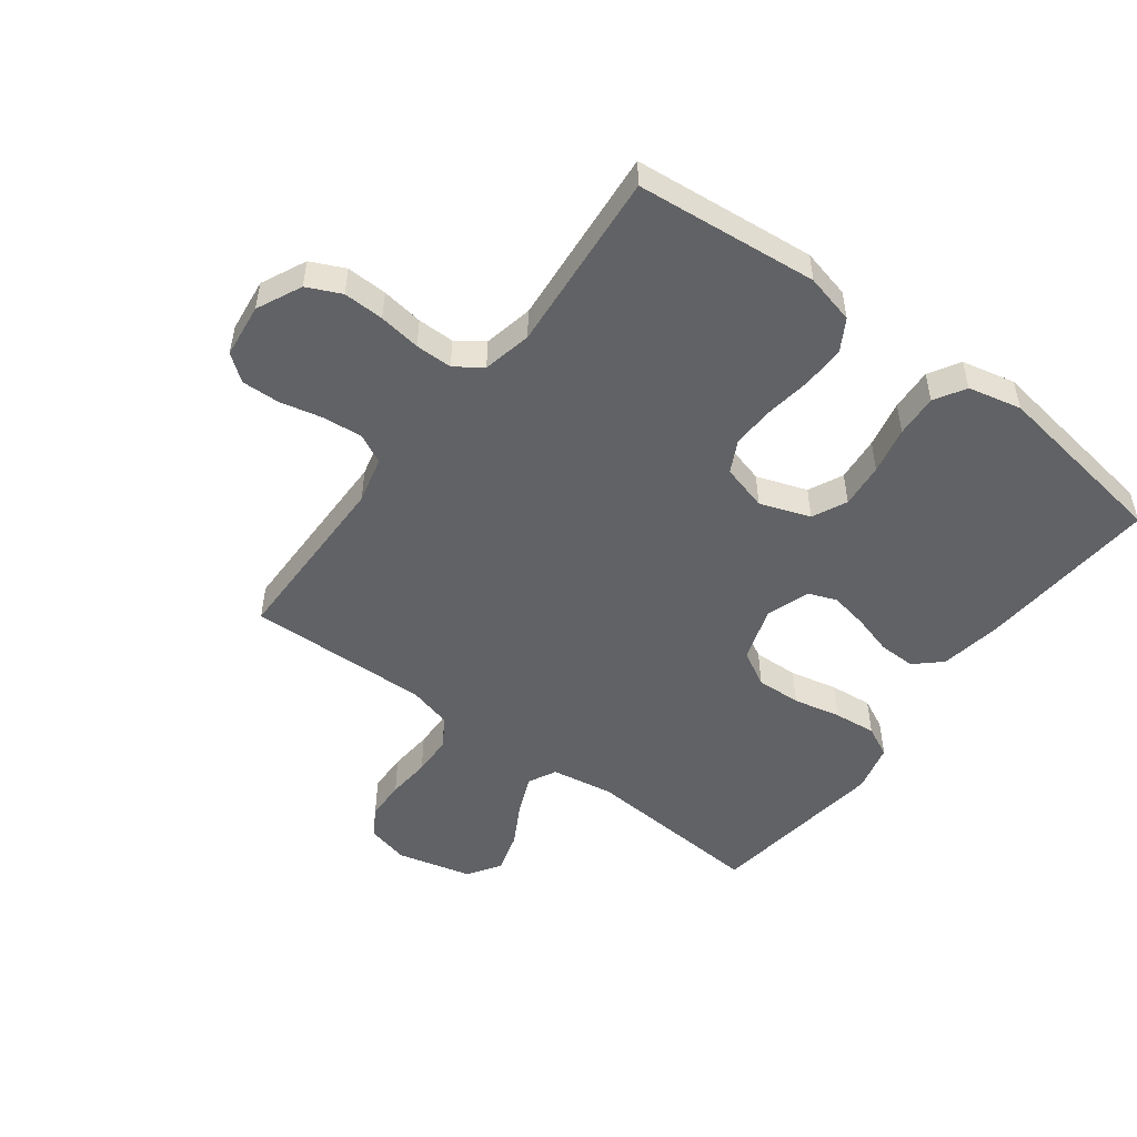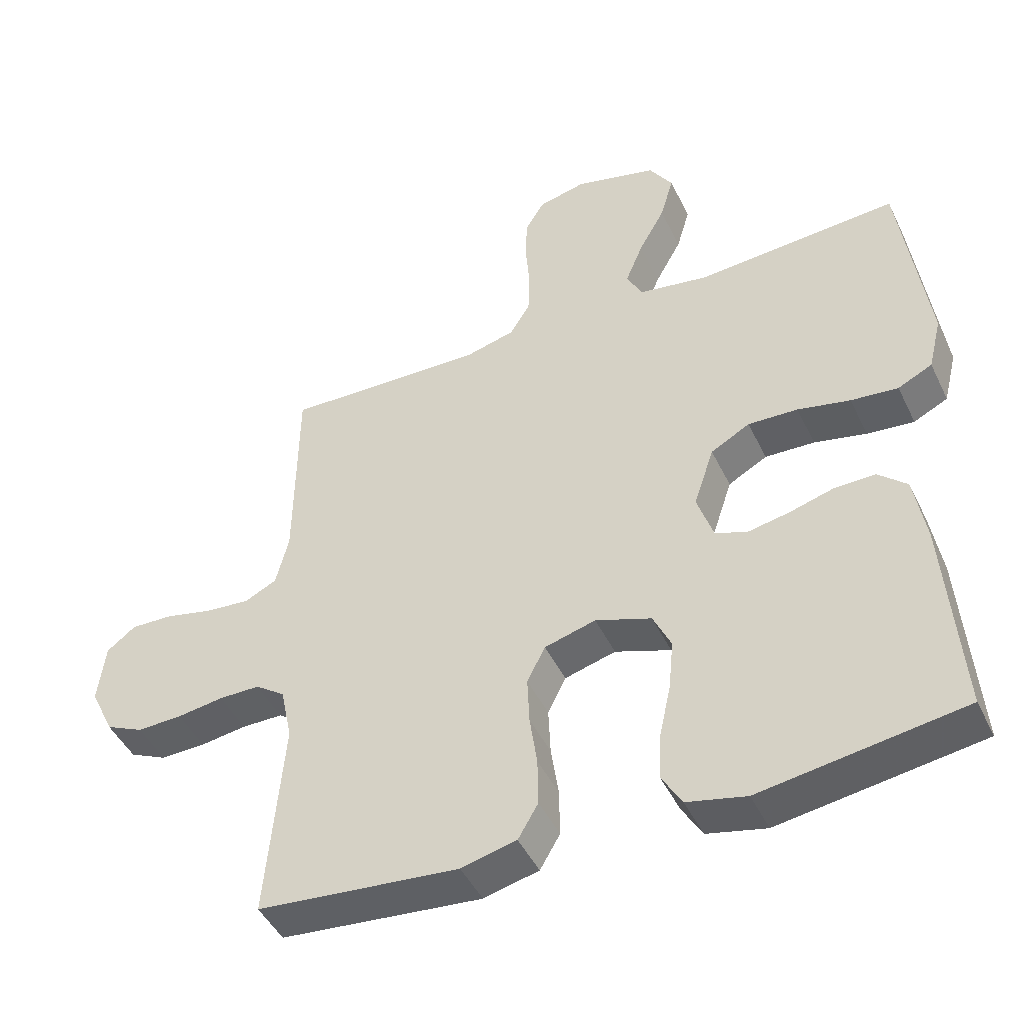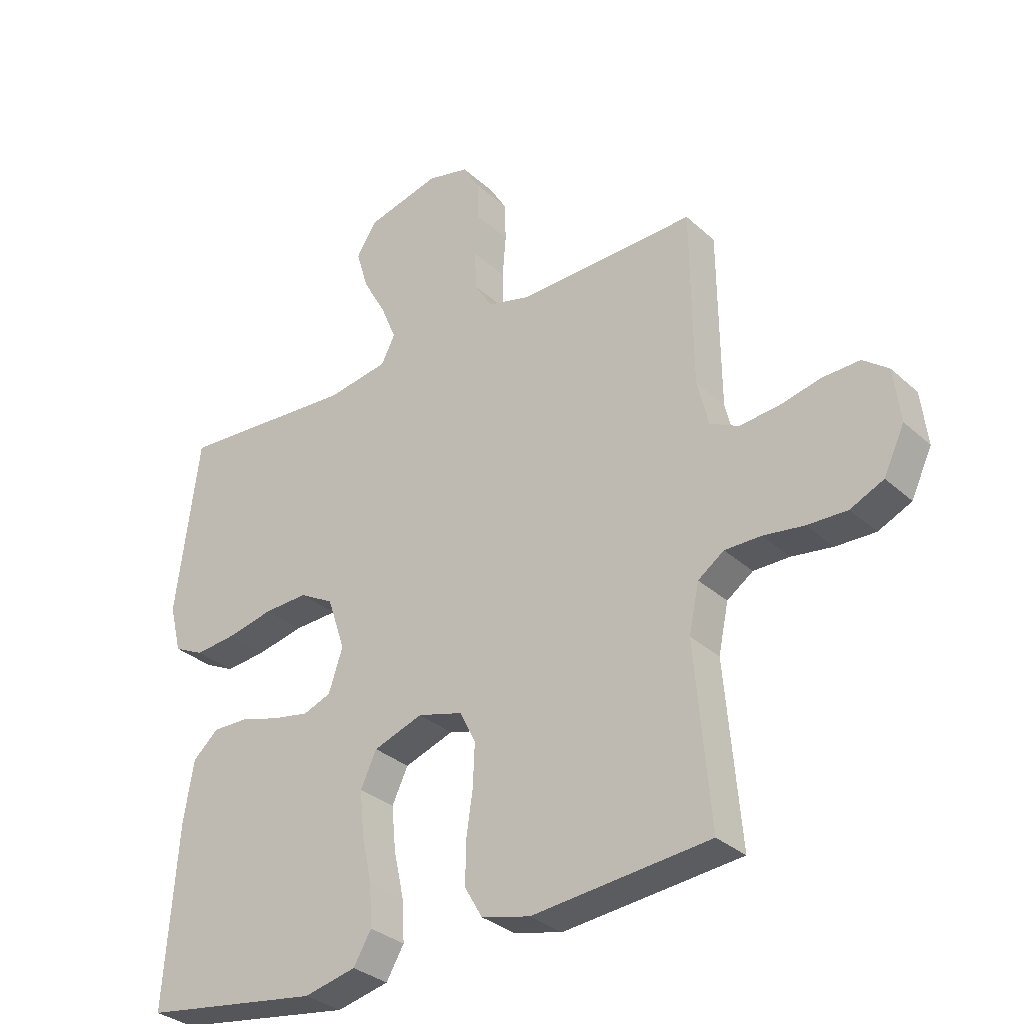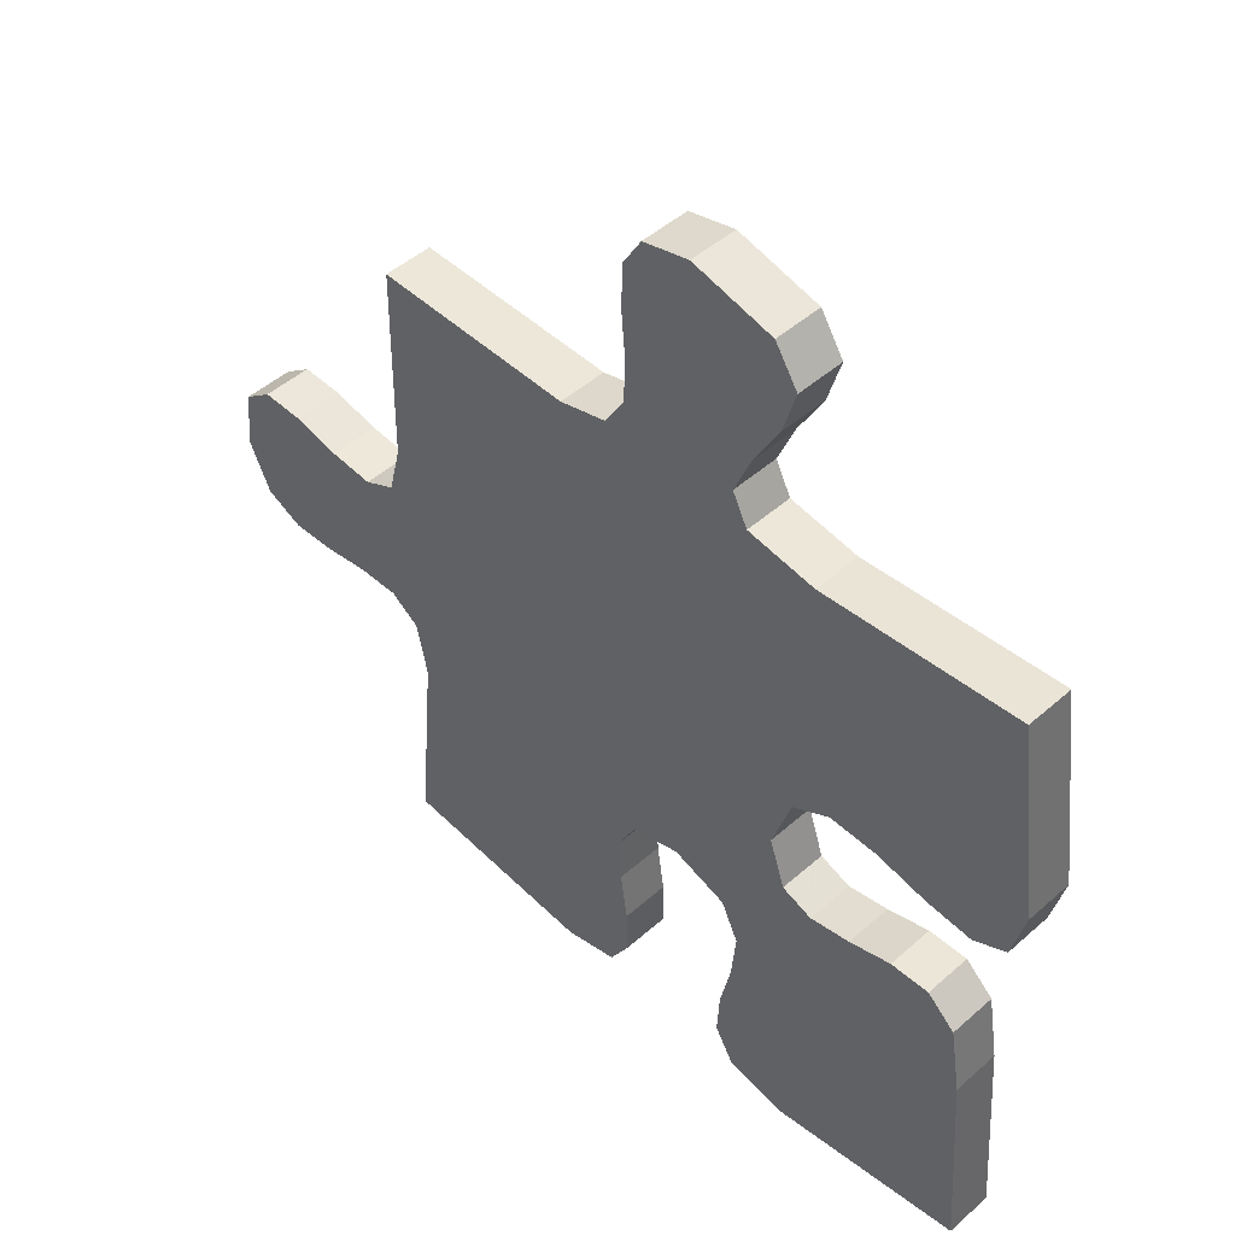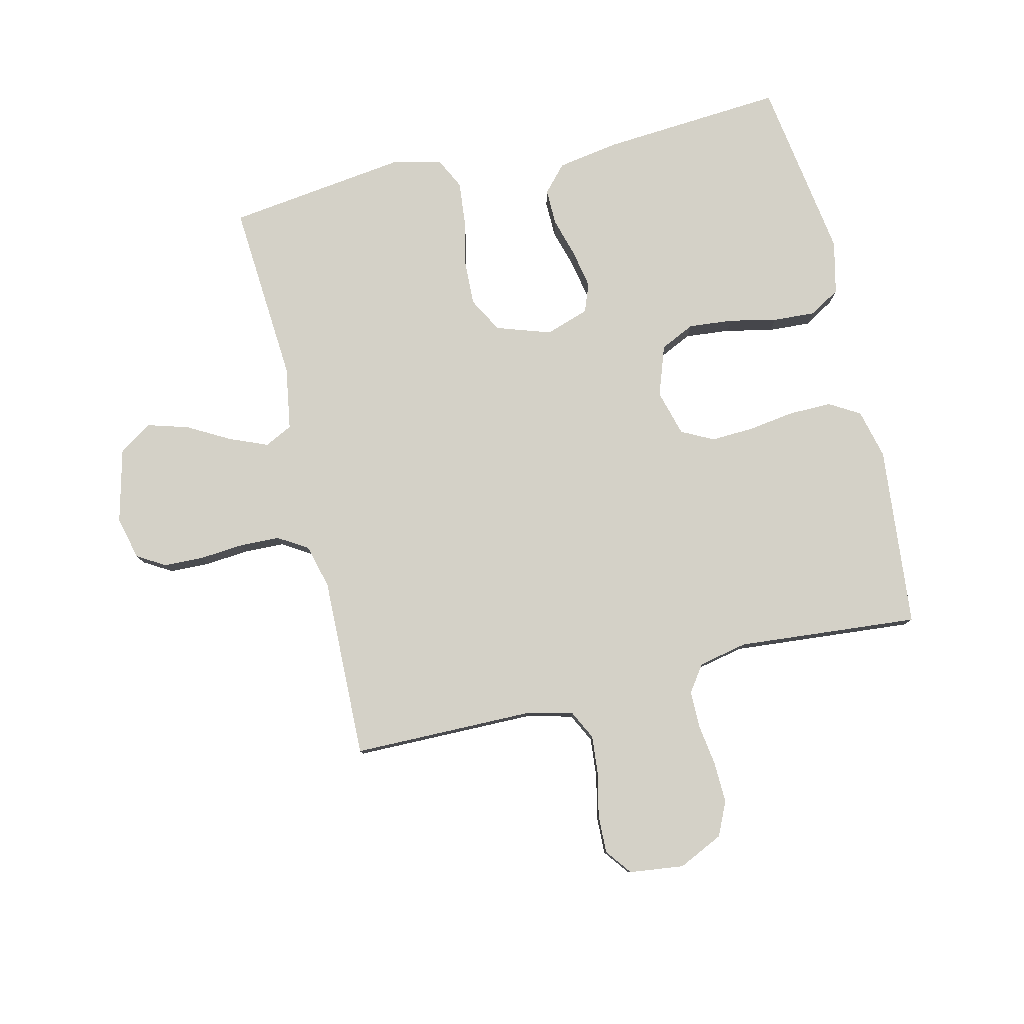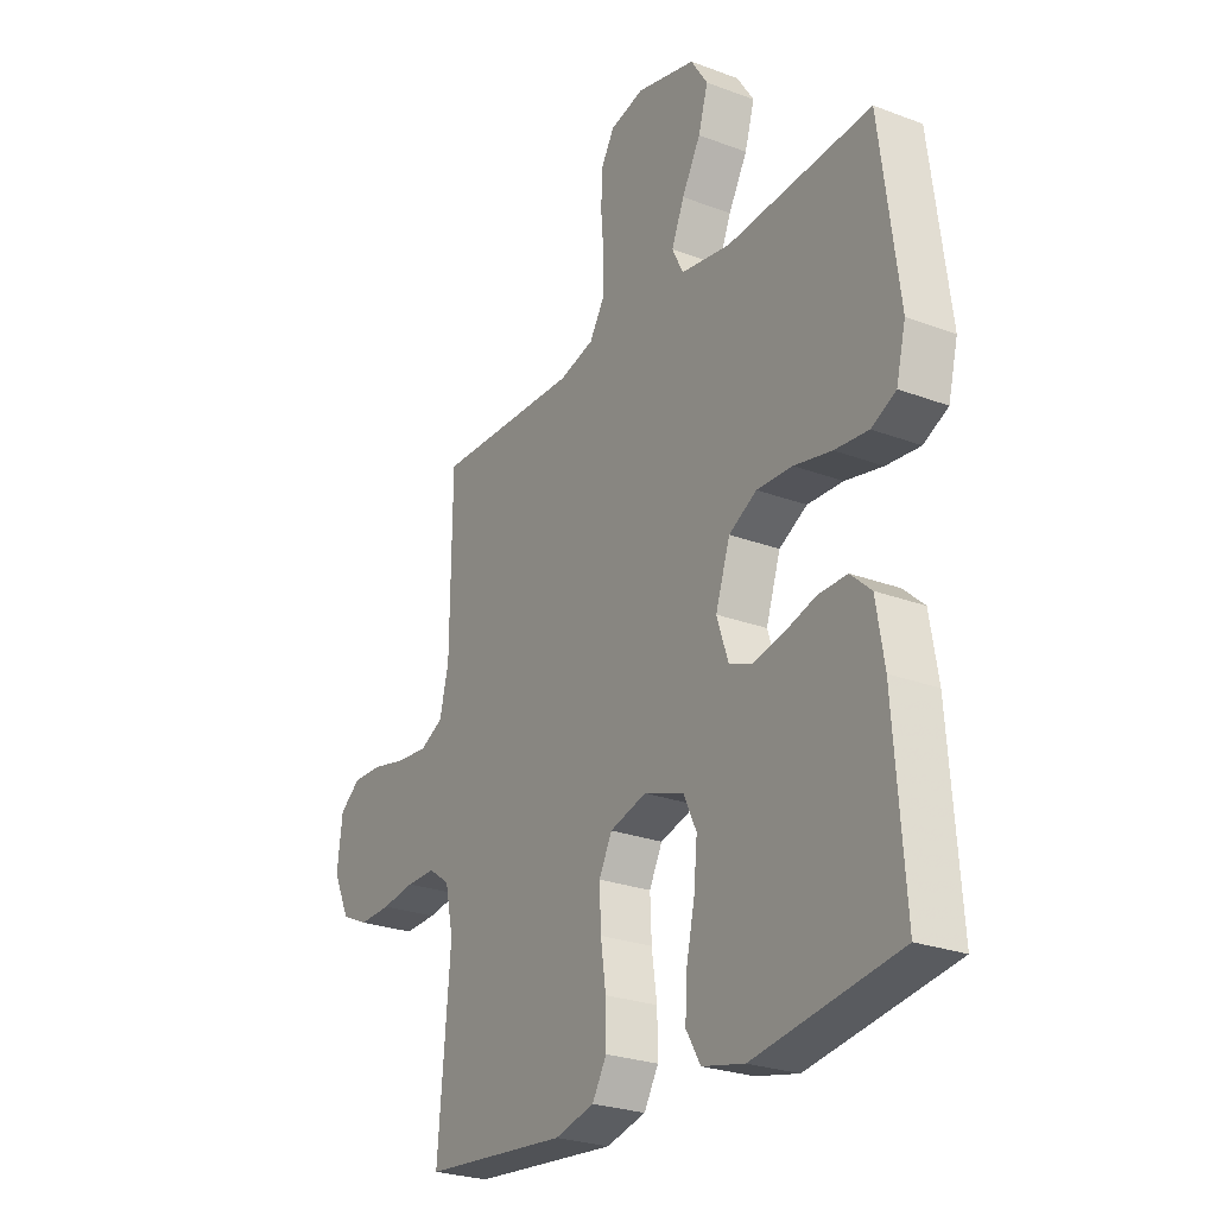
<metadata>
{"format":"obj","ext":"obj","renderer":"f3d","projection":"perspective","resolution":1024,"background":"white","views":[{"elev":-50.6,"azim":143.1,"up":"+Y"},{"elev":-45.8,"azim":-155.3,"up":"+Z"},{"elev":-31.8,"azim":38.5,"up":"+Z"},{"elev":47.5,"azim":-134.8,"up":"+Z"},{"elev":79.8,"azim":76.6,"up":"+Y"},{"elev":-25.8,"azim":-121.0,"up":"+Z"}]}
</metadata>
<code>
v 0.5 0.07 0.5
v 0.503 0.07 0.2
v 0.522 0.07 0.123
v 0.57 0.07 0.099
v 0.636 0.07 0.105
v 0.706 0.07 0.121
v 0.769 0.07 0.123
v 0.812 0.07 0.09
v 0.823 0.07 0
v 0.788 0.07 -0.074
v 0.732 0.07 -0.1
v 0.665 0.07 -0.098
v 0.596 0.07 -0.088
v 0.535 0.07 -0.088
v 0.491 0.07 -0.119
v 0.474 0.07 -0.2
v 0.5 0.07 -0.5
v 0.2 0.07 -0.529
v 0.118 0.07 -0.509
v 0.088 0.07 -0.458
v 0.089 0.07 -0.387
v 0.1 0.07 -0.311
v 0.103 0.07 -0.24
v 0.076 0.07 -0.187
v 0 0.07 -0.166
v -0.083 0.07 -0.195
v -0.11 0.07 -0.252
v -0.103 0.07 -0.326
v -0.086 0.07 -0.404
v -0.082 0.07 -0.474
v -0.112 0.07 -0.525
v -0.2 0.07 -0.545
v -0.5 0.07 -0.5
v -0.478 0.07 -0.2
v -0.461 0.07 -0.097
v -0.418 0.07 -0.058
v -0.358 0.07 -0.059
v -0.292 0.07 -0.078
v -0.229 0.07 -0.09
v -0.182 0.07 -0.072
v -0.158 0.07 0
v -0.188 0.07 0.09
v -0.246 0.07 0.122
v -0.32 0.07 0.119
v -0.398 0.07 0.102
v -0.468 0.07 0.095
v -0.519 0.07 0.12
v -0.539 0.07 0.2
v -0.5 0.07 0.5
v -0.2 0.07 0.479
v -0.096 0.07 0.496
v -0.073 0.07 0.542
v -0.099 0.07 0.605
v -0.138 0.07 0.675
v -0.158 0.07 0.743
v -0.123 0.07 0.797
v 0 0.07 0.828
v 0.071 0.07 0.811
v 0.099 0.07 0.764
v 0.101 0.07 0.698
v 0.095 0.07 0.626
v 0.097 0.07 0.56
v 0.127 0.07 0.511
v 0.2 0.07 0.492
v 0.5 0 0.5
v 0.503 0 0.2
v 0.522 0 0.123
v 0.57 0 0.099
v 0.636 0 0.105
v 0.706 0 0.121
v 0.769 0 0.123
v 0.812 0 0.09
v 0.823 0 0
v 0.788 0 -0.074
v 0.732 0 -0.1
v 0.665 0 -0.098
v 0.596 0 -0.088
v 0.535 0 -0.088
v 0.491 0 -0.119
v 0.474 0 -0.2
v 0.5 0 -0.5
v 0.2 0 -0.529
v 0.118 0 -0.509
v 0.088 0 -0.458
v 0.089 0 -0.387
v 0.1 0 -0.311
v 0.103 0 -0.24
v 0.076 0 -0.187
v 0 0 -0.166
v -0.083 0 -0.195
v -0.11 0 -0.252
v -0.103 0 -0.326
v -0.086 0 -0.404
v -0.082 0 -0.474
v -0.112 0 -0.525
v -0.2 0 -0.545
v -0.5 0 -0.5
v -0.478 0 -0.2
v -0.461 0 -0.097
v -0.418 0 -0.058
v -0.358 0 -0.059
v -0.292 0 -0.078
v -0.229 0 -0.09
v -0.182 0 -0.072
v -0.158 0 0
v -0.188 0 0.09
v -0.246 0 0.122
v -0.32 0 0.119
v -0.398 0 0.102
v -0.468 0 0.095
v -0.519 0 0.12
v -0.539 0 0.2
v -0.5 0 0.5
v -0.2 0 0.479
v -0.096 0 0.496
v -0.073 0 0.542
v -0.099 0 0.605
v -0.138 0 0.675
v -0.158 0 0.743
v -0.123 0 0.797
v 0 0 0.828
v 0.071 0 0.811
v 0.099 0 0.764
v 0.101 0 0.698
v 0.095 0 0.626
v 0.097 0 0.56
v 0.127 0 0.511
v 0.2 0 0.492
f 58 59 60 61
f 58 61 62
f 57 58 62
f 56 57 62
f 53 54 55 56
f 52 53 56 62
f 51 52 62 63
f 47 48 49 50
f 44 45 46 47
f 43 44 47 50
f 42 43 50 51
f 35 36 37 38
f 35 38 39
f 34 35 39
f 33 34 39 40
f 31 32 33 40
f 28 29 30 31
f 27 28 31 40
f 19 20 21 22
f 19 22 23
f 16 17 18 19
f 15 16 19 23
f 14 15 23 24
f 10 11 12 13
f 10 13 14
f 9 10 14
f 5 6 7 8
f 4 5 8 9
f 64 1 2
f 64 2 3
f 63 64 3
f 41 42 51 63
f 41 63 3
f 26 27 40 41
f 25 26 41 3
f 24 25 3 4
f 4 9 14 24
f 125 124 123 122
f 126 125 122
f 126 122 121
f 126 121 120
f 120 119 118 117
f 126 120 117 116
f 127 126 116 115
f 114 113 112 111
f 111 110 109 108
f 114 111 108 107
f 115 114 107 106
f 102 101 100 99
f 103 102 99
f 103 99 98
f 104 103 98 97
f 104 97 96 95
f 95 94 93 92
f 104 95 92 91
f 86 85 84 83
f 87 86 83
f 83 82 81 80
f 87 83 80 79
f 88 87 79 78
f 77 76 75 74
f 78 77 74
f 78 74 73
f 72 71 70 69
f 73 72 69 68
f 66 65 128
f 67 66 128
f 67 128 127
f 127 115 106 105
f 67 127 105
f 105 104 91 90
f 67 105 90 89
f 68 67 89 88
f 88 78 73 68
f 1 65 66 2
f 2 66 67 3
f 3 67 68 4
f 4 68 69 5
f 5 69 70 6
f 6 70 71 7
f 7 71 72 8
f 8 72 73 9
f 9 73 74 10
f 10 74 75 11
f 11 75 76 12
f 12 76 77 13
f 13 77 78 14
f 14 78 79 15
f 15 79 80 16
f 16 80 81 17
f 17 81 82 18
f 18 82 83 19
f 19 83 84 20
f 20 84 85 21
f 21 85 86 22
f 22 86 87 23
f 23 87 88 24
f 24 88 89 25
f 25 89 90 26
f 26 90 91 27
f 27 91 92 28
f 28 92 93 29
f 29 93 94 30
f 30 94 95 31
f 31 95 96 32
f 32 96 97 33
f 33 97 98 34
f 34 98 99 35
f 35 99 100 36
f 36 100 101 37
f 37 101 102 38
f 38 102 103 39
f 39 103 104 40
f 40 104 105 41
f 41 105 106 42
f 42 106 107 43
f 43 107 108 44
f 44 108 109 45
f 45 109 110 46
f 46 110 111 47
f 47 111 112 48
f 48 112 113 49
f 49 113 114 50
f 50 114 115 51
f 51 115 116 52
f 52 116 117 53
f 53 117 118 54
f 54 118 119 55
f 55 119 120 56
f 56 120 121 57
f 57 121 122 58
f 58 122 123 59
f 59 123 124 60
f 60 124 125 61
f 61 125 126 62
f 62 126 127 63
f 63 127 128 64
f 64 128 65 1

</code>
